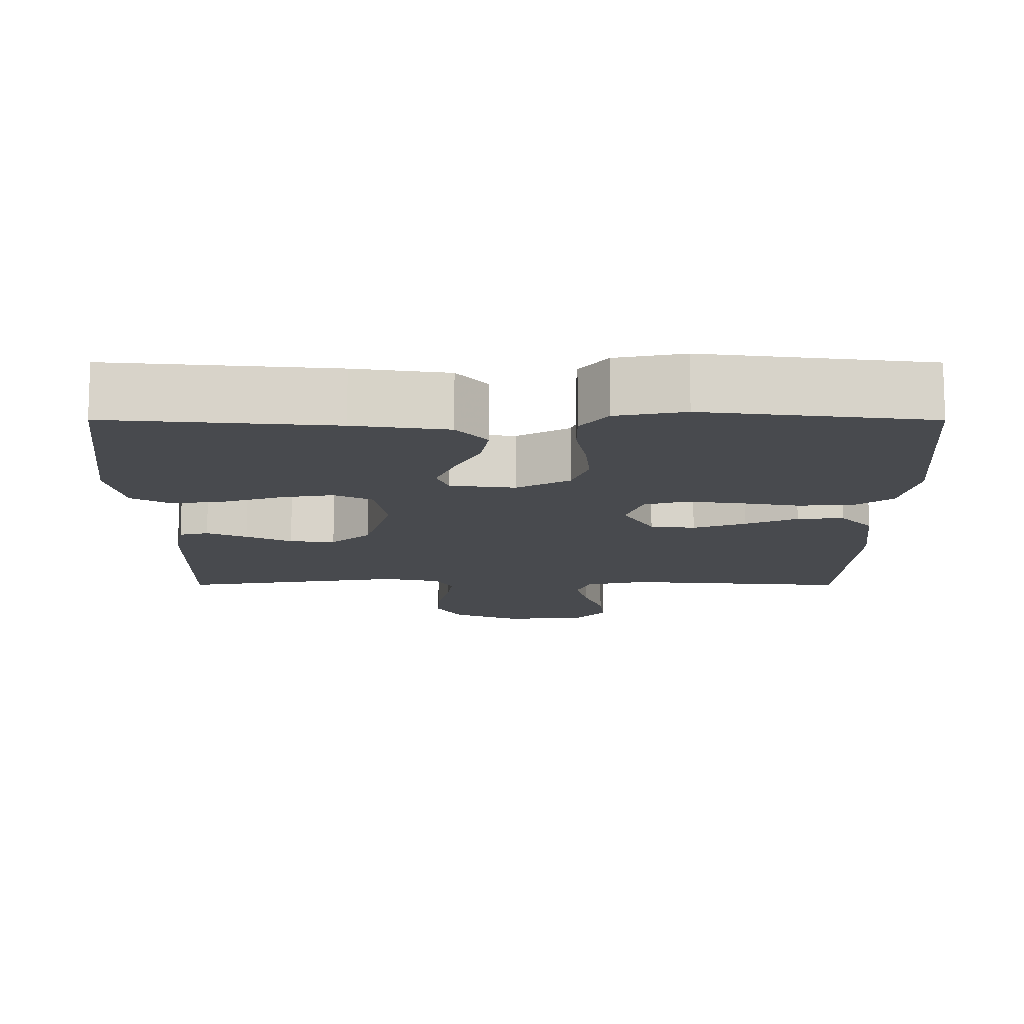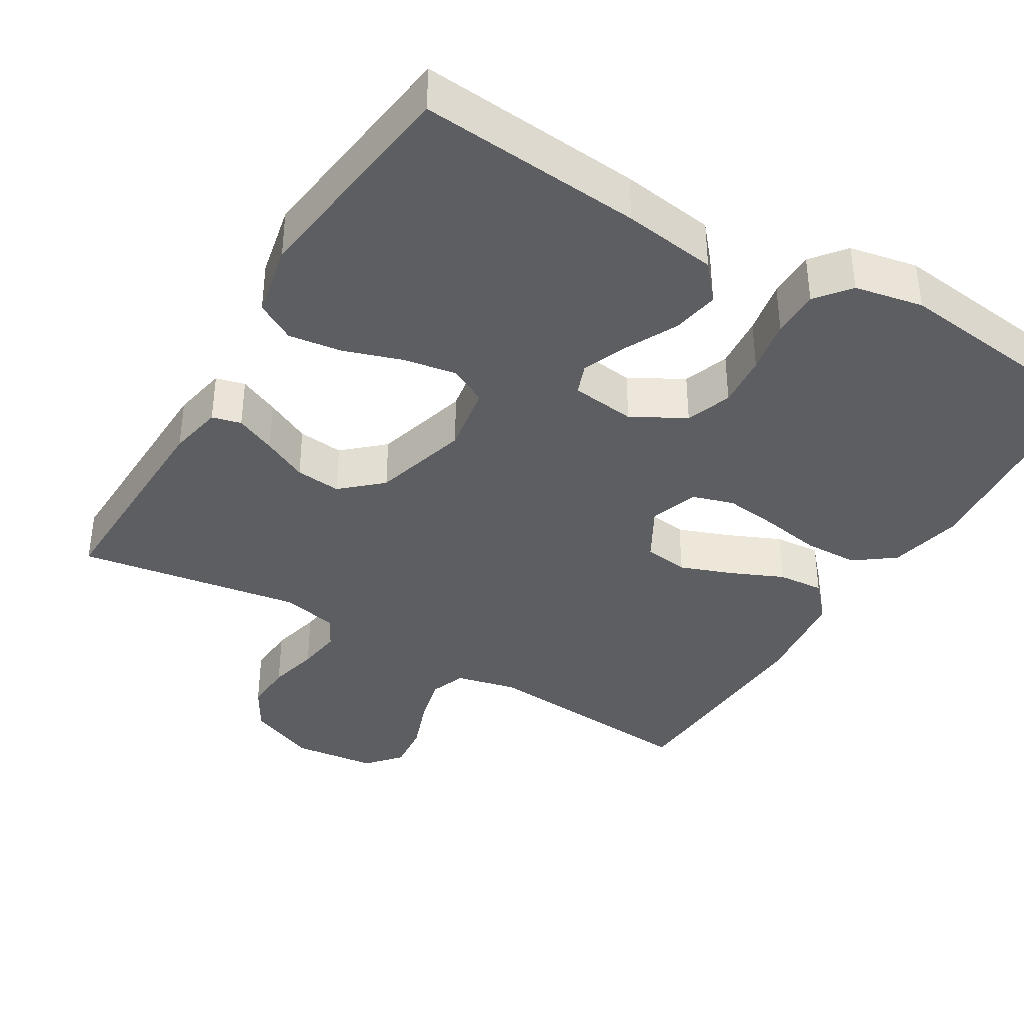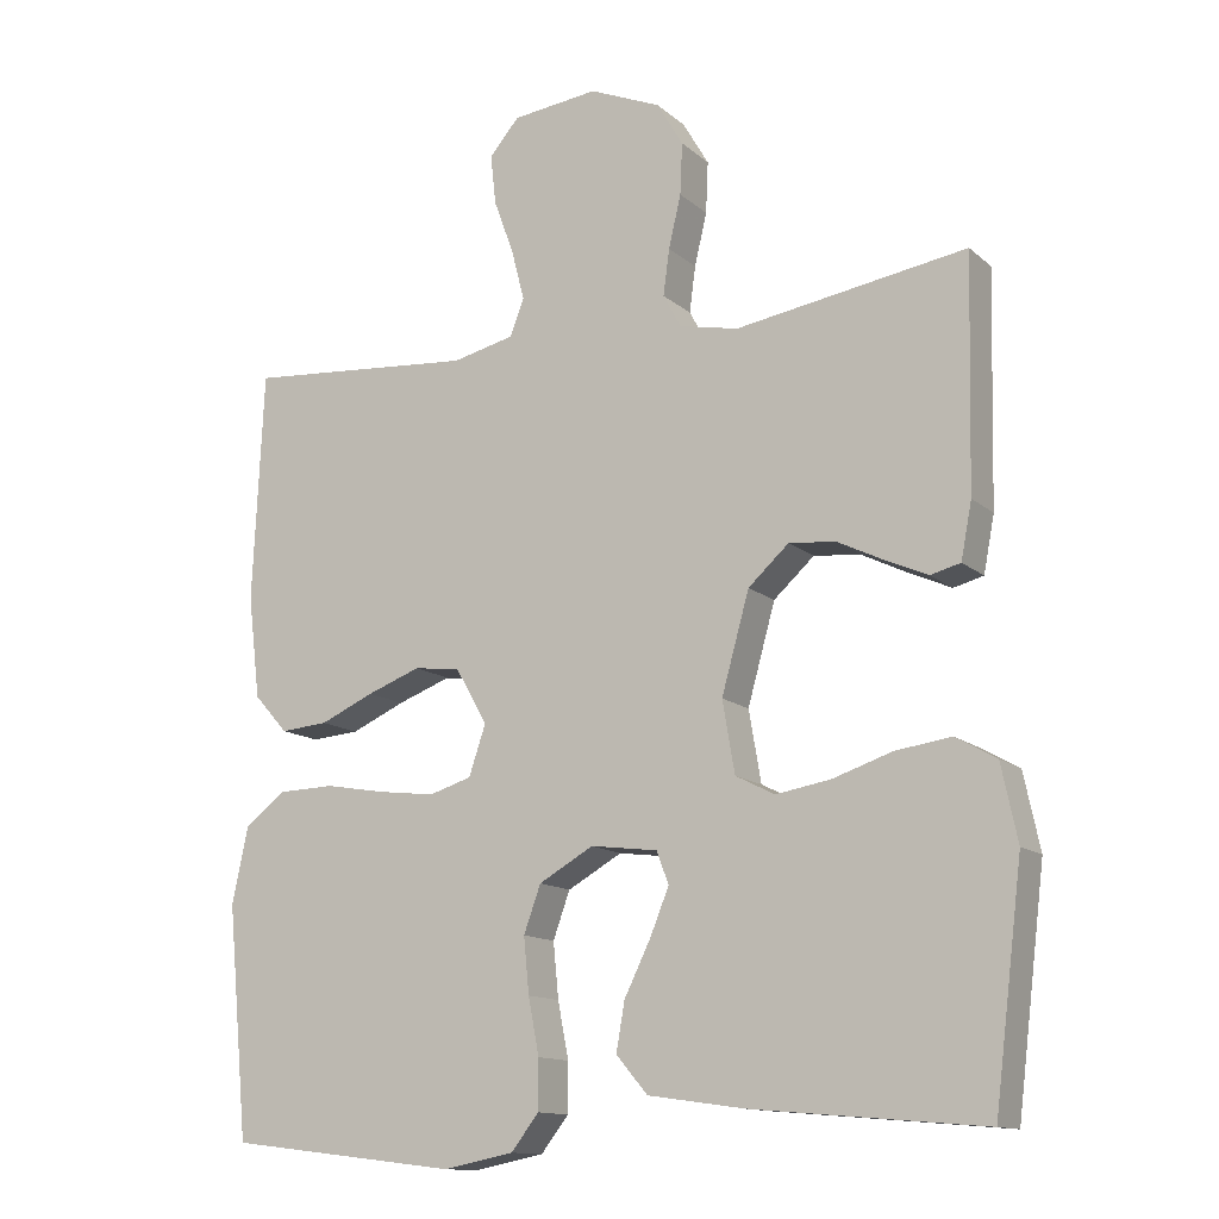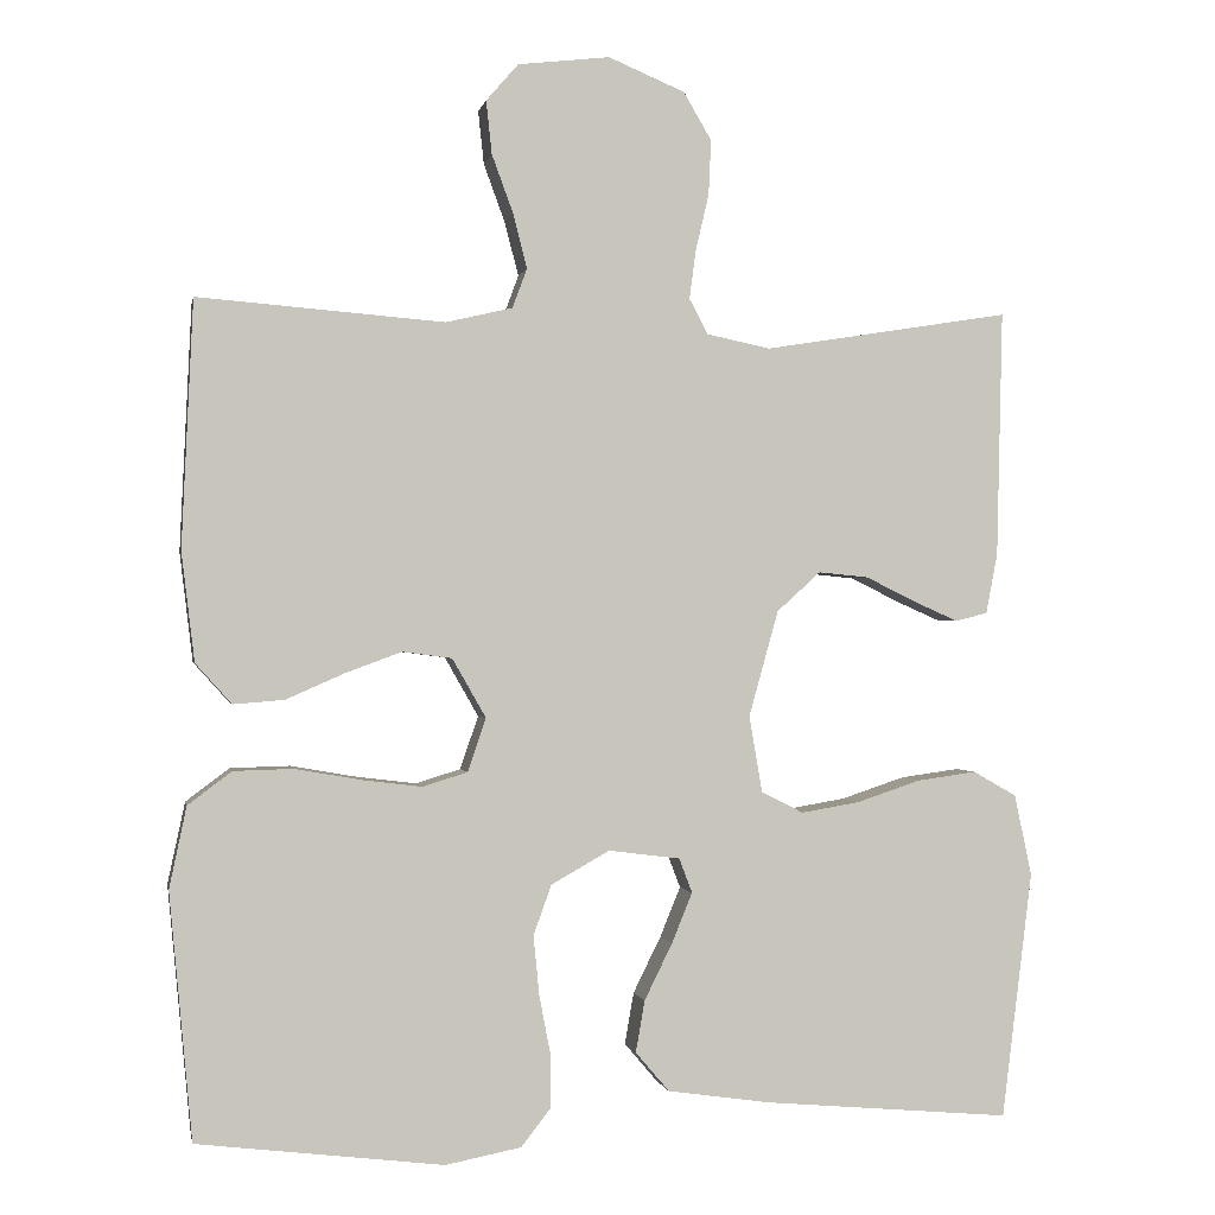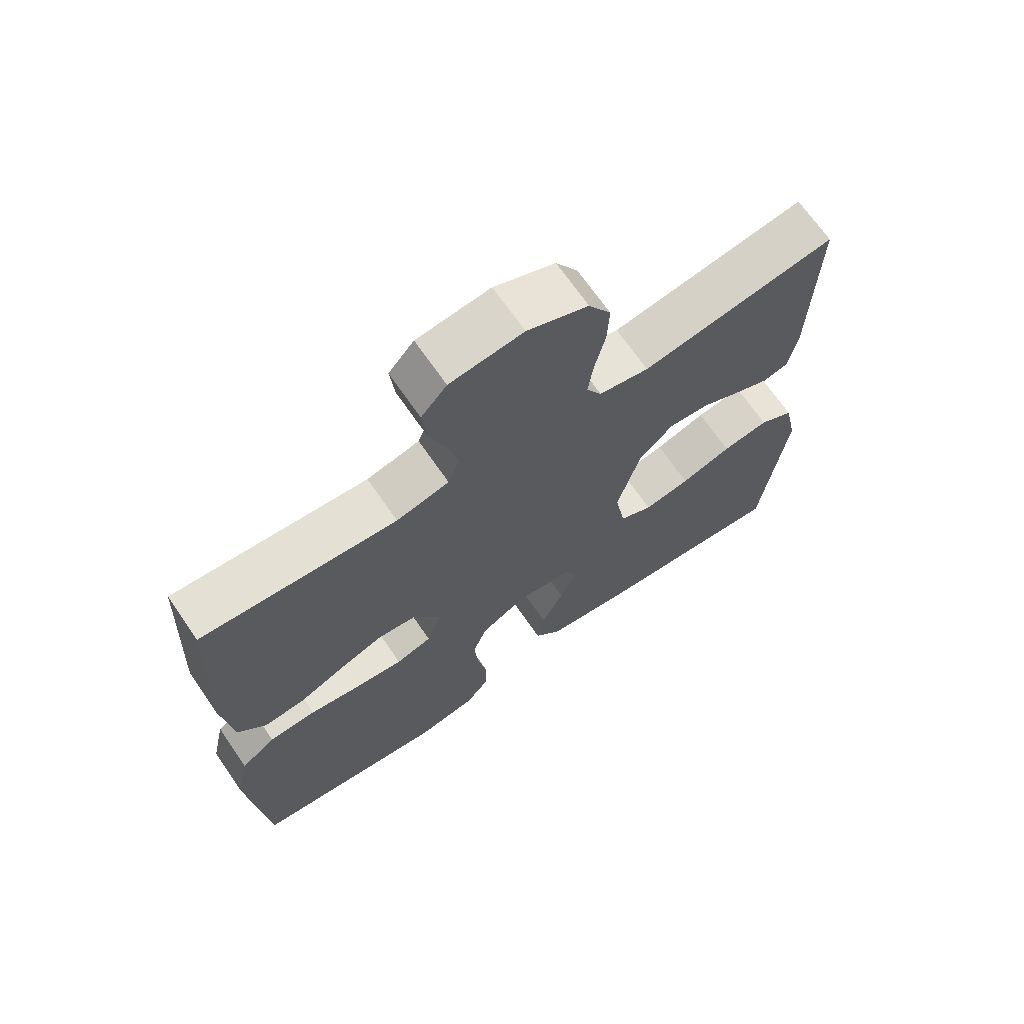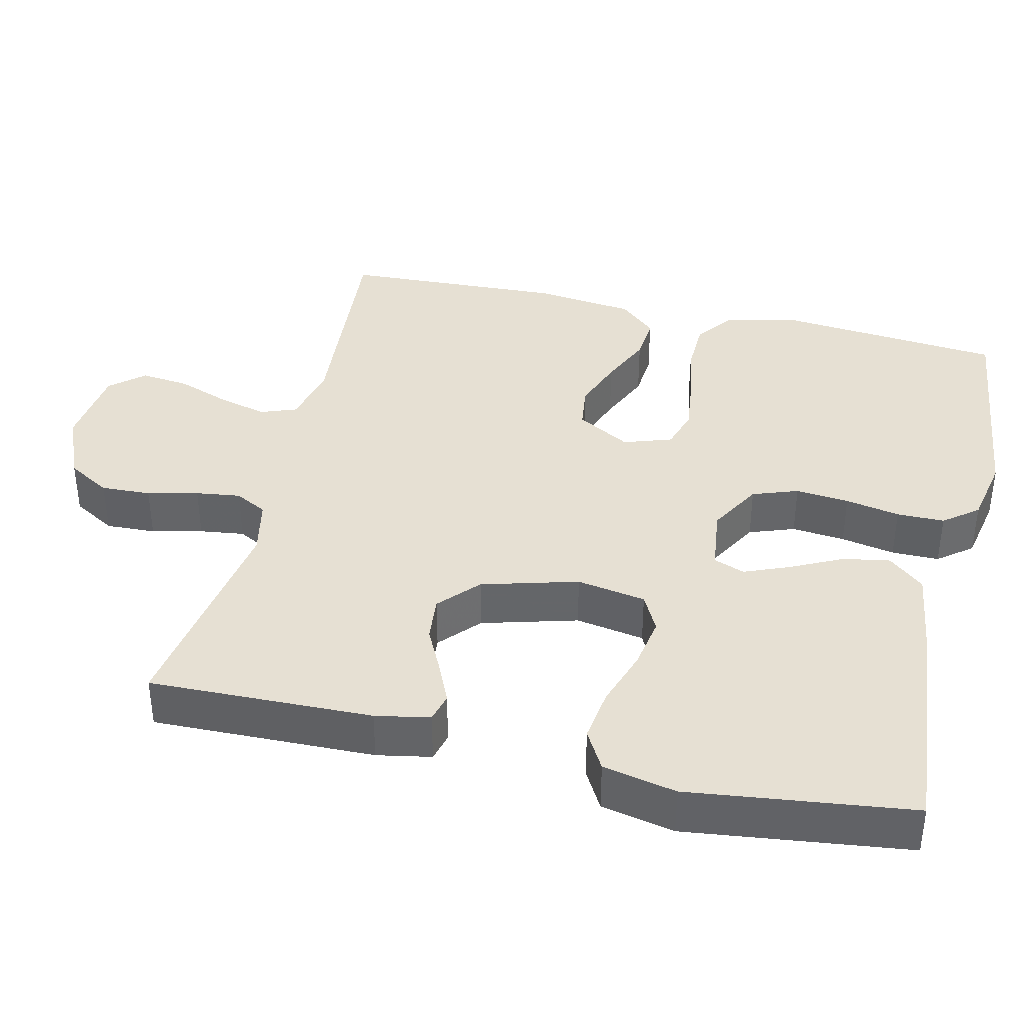
<metadata>
{"format":"obj","ext":"obj","renderer":"f3d","projection":"perspective","resolution":1024,"background":"white","views":[{"elev":-12.9,"azim":179.9,"up":"+Y"},{"elev":-38.2,"azim":149.0,"up":"+Y"},{"elev":-13.1,"azim":29.1,"up":"+Z"},{"elev":-0.4,"azim":-10.6,"up":"+Z"},{"elev":68.8,"azim":-34.5,"up":"+Z"},{"elev":38.5,"azim":103.2,"up":"+Y"}]}
</metadata>
<code>
v 0.5 0.07 -0.5
v 0.2 0.07 -0.474
v 0.074 0.07 -0.456
v 0.033 0.07 -0.408
v 0.044 0.07 -0.345
v 0.078 0.07 -0.276
v 0.103 0.07 -0.215
v 0.087 0.07 -0.173
v 0 0.07 -0.162
v -0.071 0.07 -0.202
v -0.093 0.07 -0.263
v -0.086 0.07 -0.335
v -0.072 0.07 -0.408
v -0.072 0.07 -0.472
v -0.108 0.07 -0.518
v -0.2 0.07 -0.536
v -0.5 0.07 -0.5
v -0.528 0.07 -0.2
v -0.507 0.07 -0.101
v -0.454 0.07 -0.061
v -0.381 0.07 -0.059
v -0.301 0.07 -0.073
v -0.228 0.07 -0.082
v -0.173 0.07 -0.065
v -0.151 0.07 0
v -0.192 0.07 0.072
v -0.252 0.07 0.08
v -0.322 0.07 0.054
v -0.392 0.07 0.023
v -0.454 0.07 0.018
v -0.498 0.07 0.067
v -0.514 0.07 0.2
v -0.5 0.07 0.5
v -0.2 0.07 0.476
v -0.119 0.07 0.495
v -0.101 0.07 0.543
v -0.118 0.07 0.609
v -0.144 0.07 0.68
v -0.151 0.07 0.745
v -0.112 0.07 0.79
v 0 0.07 0.803
v 0.093 0.07 0.764
v 0.127 0.07 0.706
v 0.124 0.07 0.639
v 0.108 0.07 0.571
v 0.1 0.07 0.511
v 0.123 0.07 0.468
v 0.2 0.07 0.452
v 0.5 0.07 0.5
v 0.493 0.07 0.2
v 0.479 0.07 0.127
v 0.44 0.07 0.117
v 0.386 0.07 0.141
v 0.325 0.07 0.171
v 0.264 0.07 0.177
v 0.211 0.07 0.129
v 0.175 0.07 0
v 0.191 0.07 -0.093
v 0.242 0.07 -0.119
v 0.313 0.07 -0.107
v 0.391 0.07 -0.081
v 0.463 0.07 -0.071
v 0.516 0.07 -0.101
v 0.537 0.07 -0.2
v 0.5 0 -0.5
v 0.2 0 -0.474
v 0.074 0 -0.456
v 0.033 0 -0.408
v 0.044 0 -0.345
v 0.078 0 -0.276
v 0.103 0 -0.215
v 0.087 0 -0.173
v 0 0 -0.162
v -0.071 0 -0.202
v -0.093 0 -0.263
v -0.086 0 -0.335
v -0.072 0 -0.408
v -0.072 0 -0.472
v -0.108 0 -0.518
v -0.2 0 -0.536
v -0.5 0 -0.5
v -0.528 0 -0.2
v -0.507 0 -0.101
v -0.454 0 -0.061
v -0.381 0 -0.059
v -0.301 0 -0.073
v -0.228 0 -0.082
v -0.173 0 -0.065
v -0.151 0 0
v -0.192 0 0.072
v -0.252 0 0.08
v -0.322 0 0.054
v -0.392 0 0.023
v -0.454 0 0.018
v -0.498 0 0.067
v -0.514 0 0.2
v -0.5 0 0.5
v -0.2 0 0.476
v -0.119 0 0.495
v -0.101 0 0.543
v -0.118 0 0.609
v -0.144 0 0.68
v -0.151 0 0.745
v -0.112 0 0.79
v 0 0 0.803
v 0.093 0 0.764
v 0.127 0 0.706
v 0.124 0 0.639
v 0.108 0 0.571
v 0.1 0 0.511
v 0.123 0 0.468
v 0.2 0 0.452
v 0.5 0 0.5
v 0.493 0 0.2
v 0.479 0 0.127
v 0.44 0 0.117
v 0.386 0 0.141
v 0.325 0 0.171
v 0.264 0 0.177
v 0.211 0 0.129
v 0.175 0 0
v 0.191 0 -0.093
v 0.242 0 -0.119
v 0.313 0 -0.107
v 0.391 0 -0.081
v 0.463 0 -0.071
v 0.516 0 -0.101
v 0.537 0 -0.2
f 60 61 62 63
f 59 60 63 64
f 51 52 53 54
f 49 50 51 54
f 48 49 54 55
f 47 48 55 56
f 42 43 44 45
f 42 45 46
f 41 42 46
f 40 41 46
f 37 38 39 40
f 36 37 40 46
f 35 36 46 47
f 31 32 33 34
f 28 29 30 31
f 27 28 31 34
f 26 27 34 35
f 19 20 21 22
f 19 22 23
f 18 19 23
f 17 18 23 24
f 15 16 17 24
f 12 13 14 15
f 11 12 15 24
f 3 4 5 6
f 3 6 7
f 2 3 7
f 59 64 1 2
f 58 59 2 7
f 57 58 7 8
f 56 57 8 9
f 47 56 9 10
f 25 26 35 47
f 24 25 47
f 10 11 24 47
f 127 126 125 124
f 128 127 124 123
f 118 117 116 115
f 118 115 114 113
f 119 118 113 112
f 120 119 112 111
f 109 108 107 106
f 110 109 106
f 110 106 105
f 110 105 104
f 104 103 102 101
f 110 104 101 100
f 111 110 100 99
f 98 97 96 95
f 95 94 93 92
f 98 95 92 91
f 99 98 91 90
f 86 85 84 83
f 87 86 83
f 87 83 82
f 88 87 82 81
f 88 81 80 79
f 79 78 77 76
f 88 79 76 75
f 70 69 68 67
f 71 70 67
f 71 67 66
f 66 65 128 123
f 71 66 123 122
f 72 71 122 121
f 73 72 121 120
f 74 73 120 111
f 111 99 90 89
f 111 89 88
f 111 88 75 74
f 1 65 66 2
f 2 66 67 3
f 3 67 68 4
f 4 68 69 5
f 5 69 70 6
f 6 70 71 7
f 7 71 72 8
f 8 72 73 9
f 9 73 74 10
f 10 74 75 11
f 11 75 76 12
f 12 76 77 13
f 13 77 78 14
f 14 78 79 15
f 15 79 80 16
f 16 80 81 17
f 17 81 82 18
f 18 82 83 19
f 19 83 84 20
f 20 84 85 21
f 21 85 86 22
f 22 86 87 23
f 23 87 88 24
f 24 88 89 25
f 25 89 90 26
f 26 90 91 27
f 27 91 92 28
f 28 92 93 29
f 29 93 94 30
f 30 94 95 31
f 31 95 96 32
f 32 96 97 33
f 33 97 98 34
f 34 98 99 35
f 35 99 100 36
f 36 100 101 37
f 37 101 102 38
f 38 102 103 39
f 39 103 104 40
f 40 104 105 41
f 41 105 106 42
f 42 106 107 43
f 43 107 108 44
f 44 108 109 45
f 45 109 110 46
f 46 110 111 47
f 47 111 112 48
f 48 112 113 49
f 49 113 114 50
f 50 114 115 51
f 51 115 116 52
f 52 116 117 53
f 53 117 118 54
f 54 118 119 55
f 55 119 120 56
f 56 120 121 57
f 57 121 122 58
f 58 122 123 59
f 59 123 124 60
f 60 124 125 61
f 61 125 126 62
f 62 126 127 63
f 63 127 128 64
f 64 128 65 1

</code>
